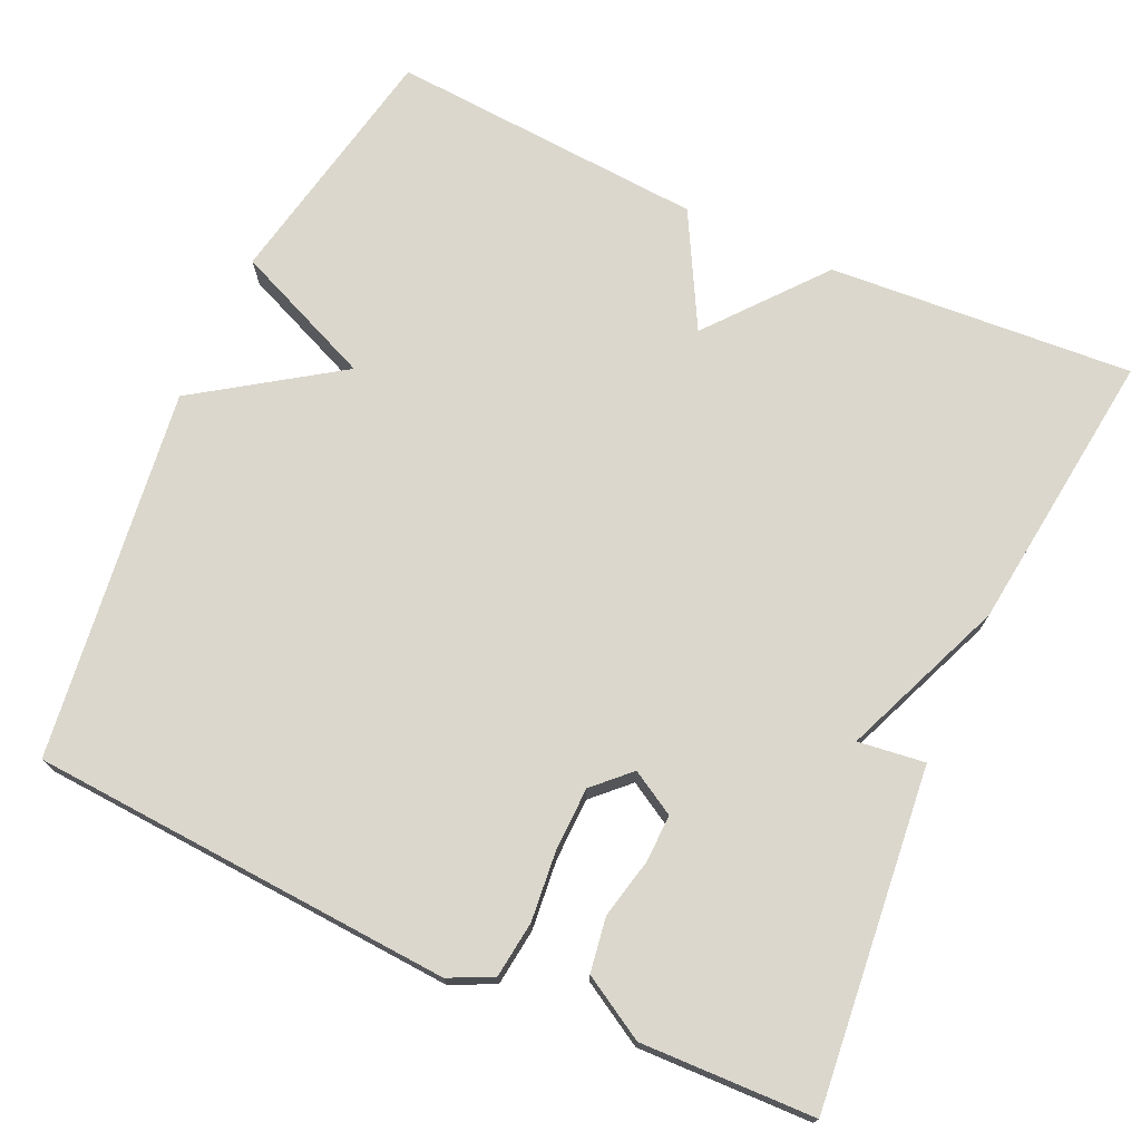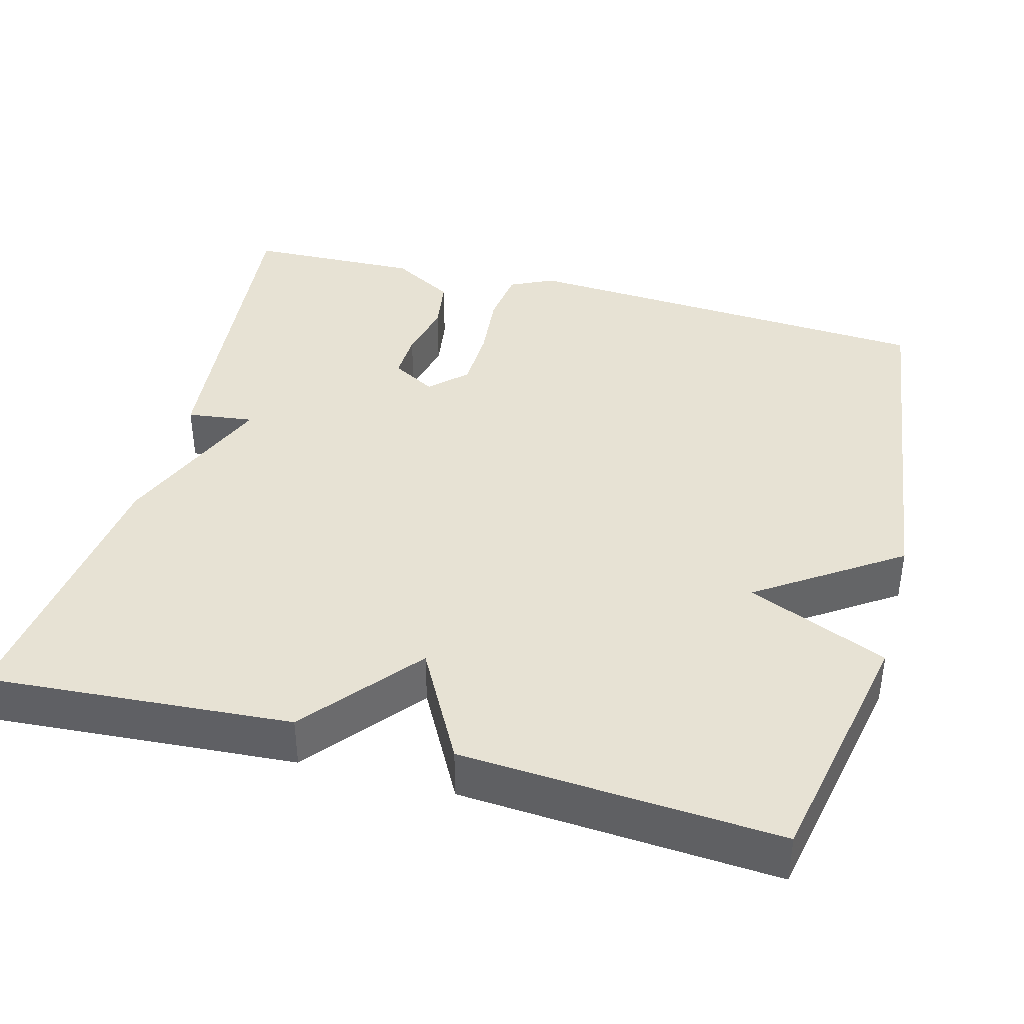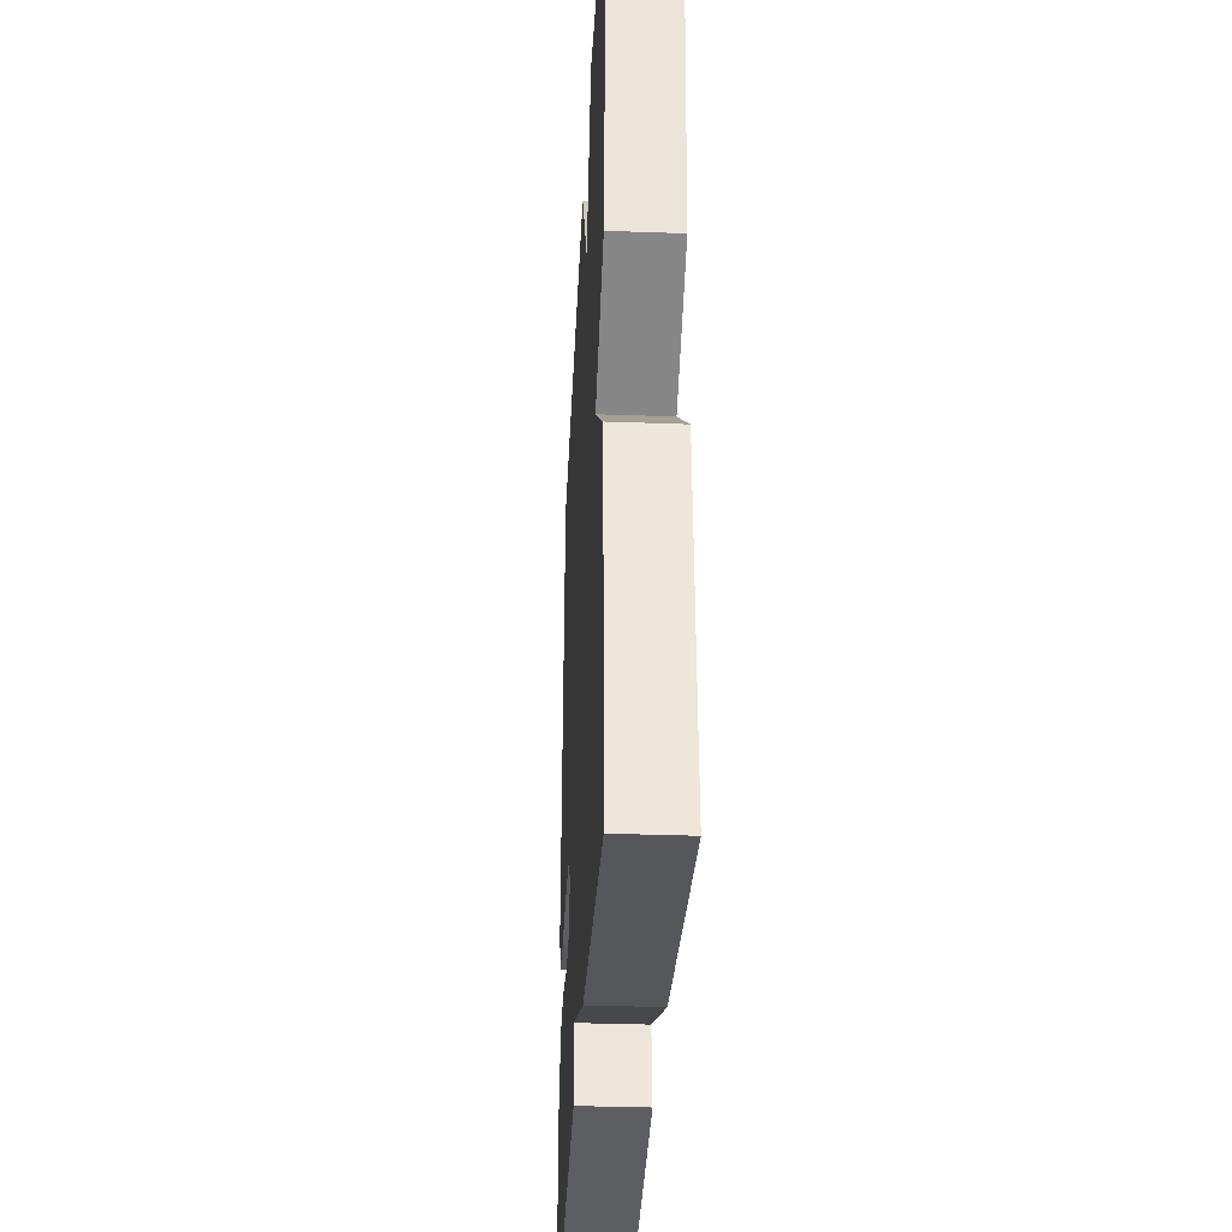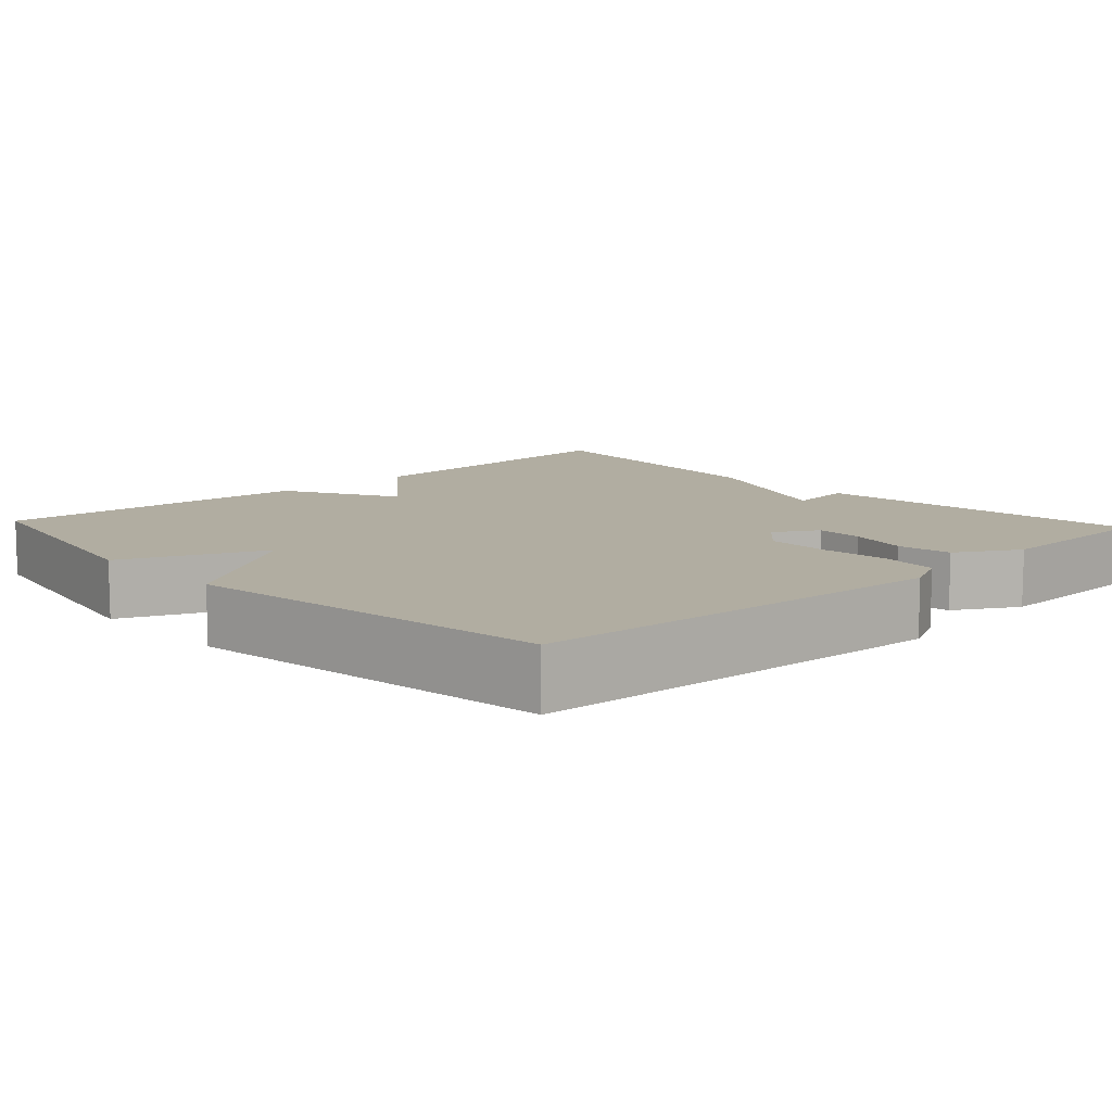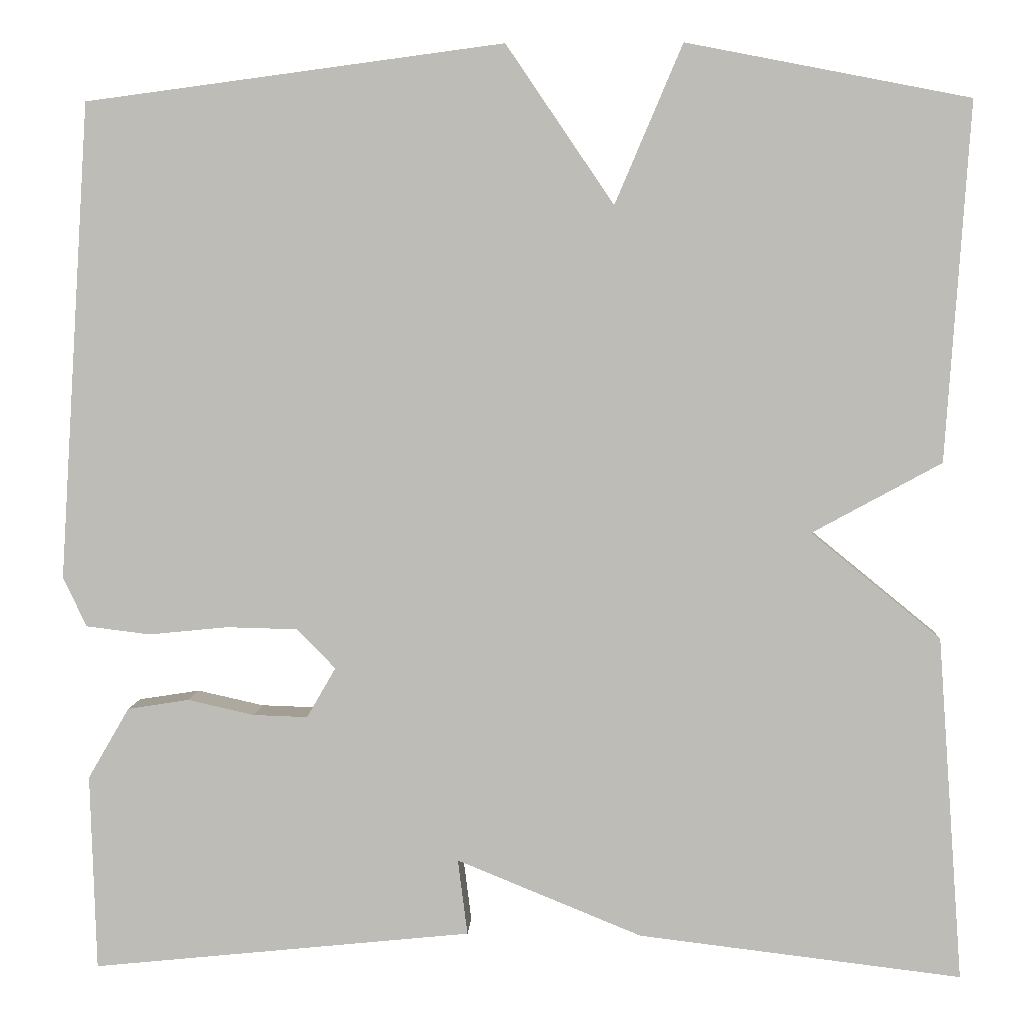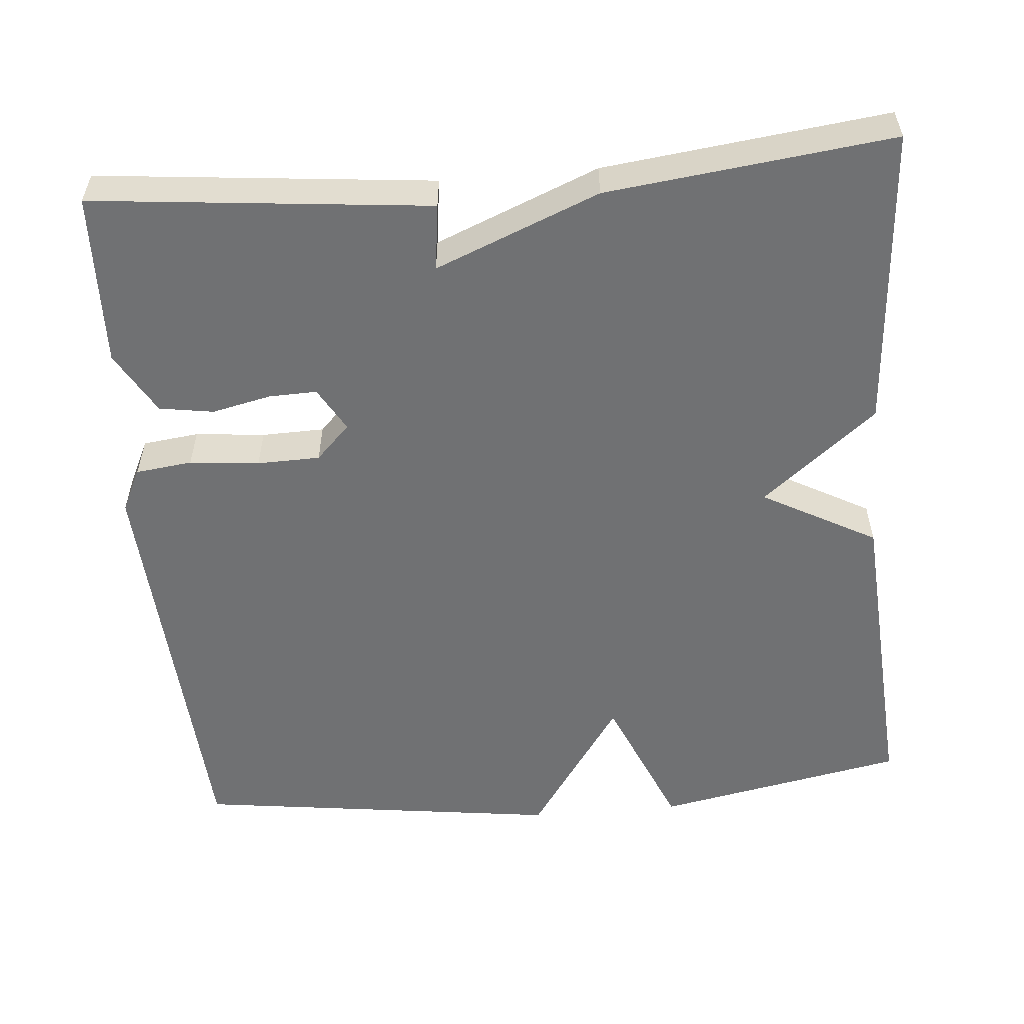
<metadata>
{"format":"obj","ext":"obj","renderer":"f3d","projection":"perspective","resolution":1024,"background":"white","views":[{"elev":73.3,"azim":114.6,"up":"+Y"},{"elev":39.8,"azim":-75.0,"up":"+Y"},{"elev":-33.6,"azim":-92.9,"up":"+Z"},{"elev":10.3,"azim":47.1,"up":"+Y"},{"elev":4.8,"azim":-177.3,"up":"+Z"},{"elev":-55.2,"azim":-175.1,"up":"+Y"}]}
</metadata>
<code>
v -0.5 0.07 0.5
v -0.177 0.07 0.563
v -0.1 0.07 0.382
v 0.023 0.07 0.563
v 0.5 0.07 0.5
v 0.534 0.07 -0.044
v 0.507 0.07 -0.1
v 0.434 0.07 -0.109
v 0.344 0.07 -0.1
v 0.263 0.07 -0.102
v 0.219 0.07 -0.147
v 0.252 0.07 -0.204
v 0.314 0.07 -0.202
v 0.39 0.07 -0.185
v 0.46 0.07 -0.196
v 0.507 0.07 -0.277
v 0.5 0.07 -0.5
v 0.067 0.07 -0.456
v 0.078 0.07 -0.37
v -0.133 0.07 -0.456
v -0.5 0.07 -0.5
v -0.472 0.07 -0.108
v -0.325 0.07 0.012
v -0.472 0.07 0.092
v -0.5 0 0.5
v -0.177 0 0.563
v -0.1 0 0.382
v 0.023 0 0.563
v 0.5 0 0.5
v 0.534 0 -0.044
v 0.507 0 -0.1
v 0.434 0 -0.109
v 0.344 0 -0.1
v 0.263 0 -0.102
v 0.219 0 -0.147
v 0.252 0 -0.204
v 0.314 0 -0.202
v 0.39 0 -0.185
v 0.46 0 -0.196
v 0.507 0 -0.277
v 0.5 0 -0.5
v 0.067 0 -0.456
v 0.078 0 -0.37
v -0.133 0 -0.456
v -0.5 0 -0.5
v -0.472 0 -0.108
v -0.325 0 0.012
v -0.472 0 0.092
f 1 2 3
f 24 1 3
f 23 24 3
f 21 22 23
f 20 21 23
f 19 20 23
f 3 4 5
f 23 3 5
f 19 23 5
f 17 18 19
f 16 17 19
f 15 16 19
f 14 15 19
f 13 14 19
f 12 13 19
f 11 12 19
f 11 19 5
f 10 11 5
f 9 10 5 6
f 6 7 8 9
f 27 26 25
f 27 25 48
f 27 48 47
f 47 46 45
f 47 45 44
f 47 44 43
f 29 28 27
f 29 27 47
f 29 47 43
f 43 42 41
f 43 41 40
f 43 40 39
f 43 39 38
f 43 38 37
f 43 37 36
f 43 36 35
f 29 43 35
f 29 35 34
f 30 29 34 33
f 33 32 31 30
f 1 25 26 2
f 2 26 27 3
f 3 27 28 4
f 4 28 29 5
f 5 29 30 6
f 6 30 31 7
f 7 31 32 8
f 8 32 33 9
f 9 33 34 10
f 10 34 35 11
f 11 35 36 12
f 12 36 37 13
f 13 37 38 14
f 14 38 39 15
f 15 39 40 16
f 16 40 41 17
f 17 41 42 18
f 18 42 43 19
f 19 43 44 20
f 20 44 45 21
f 21 45 46 22
f 22 46 47 23
f 23 47 48 24
f 24 48 25 1

</code>
